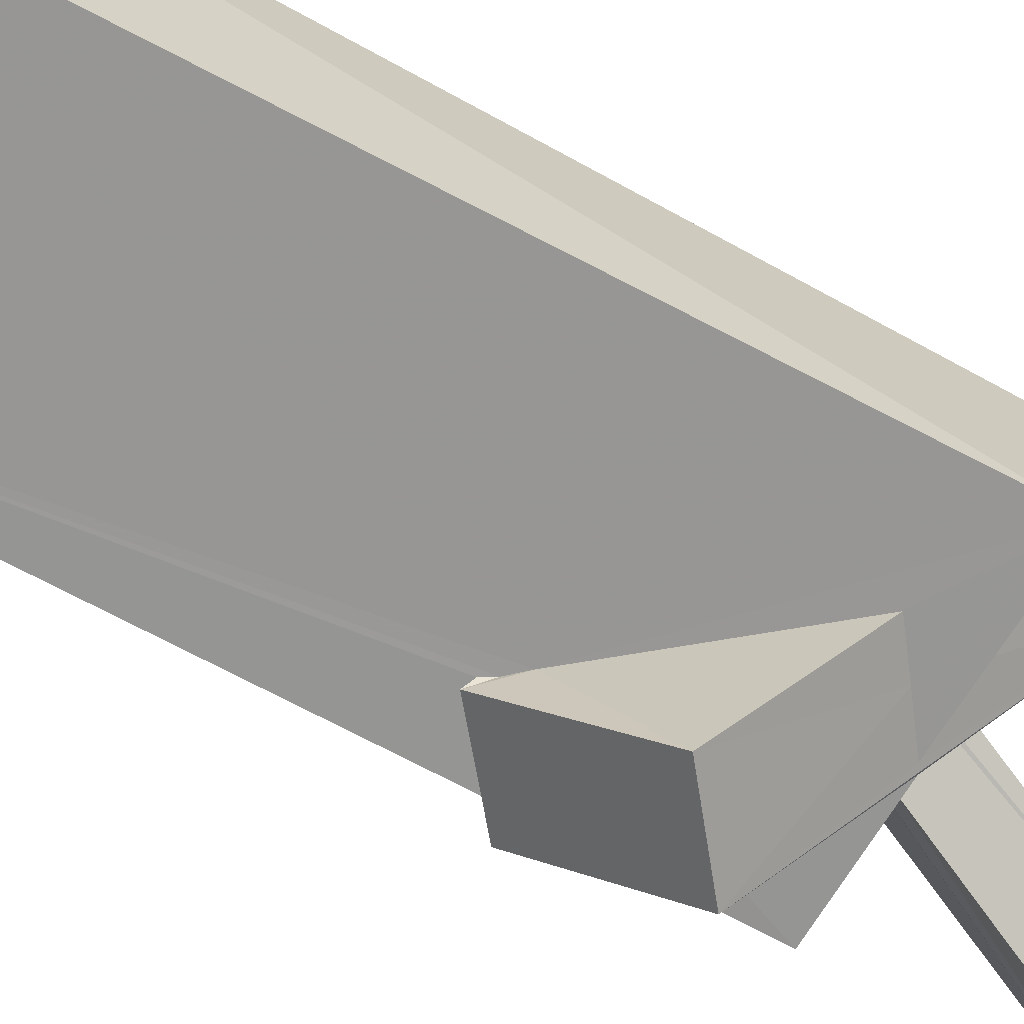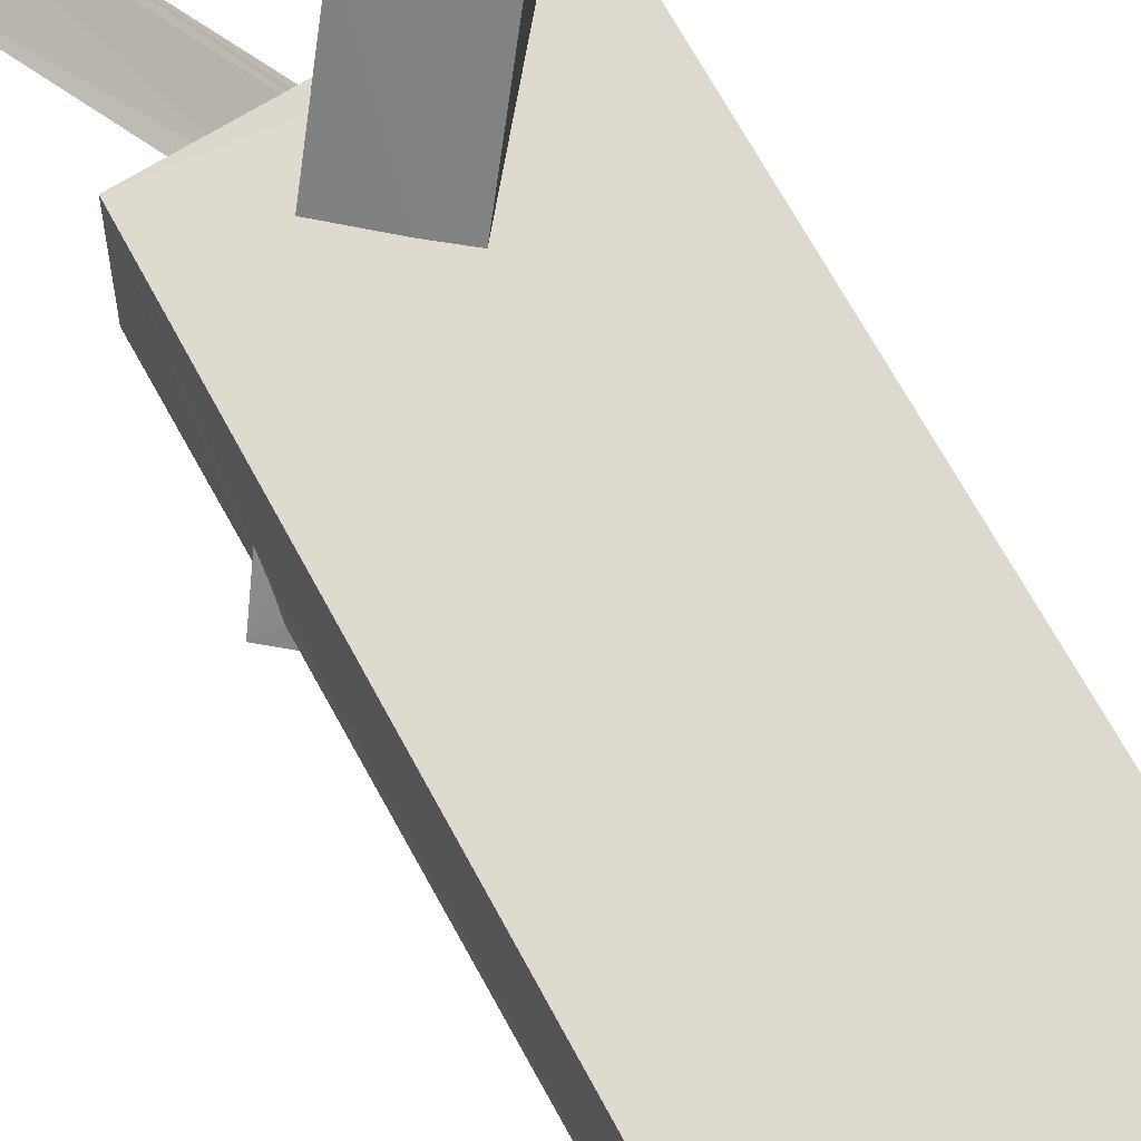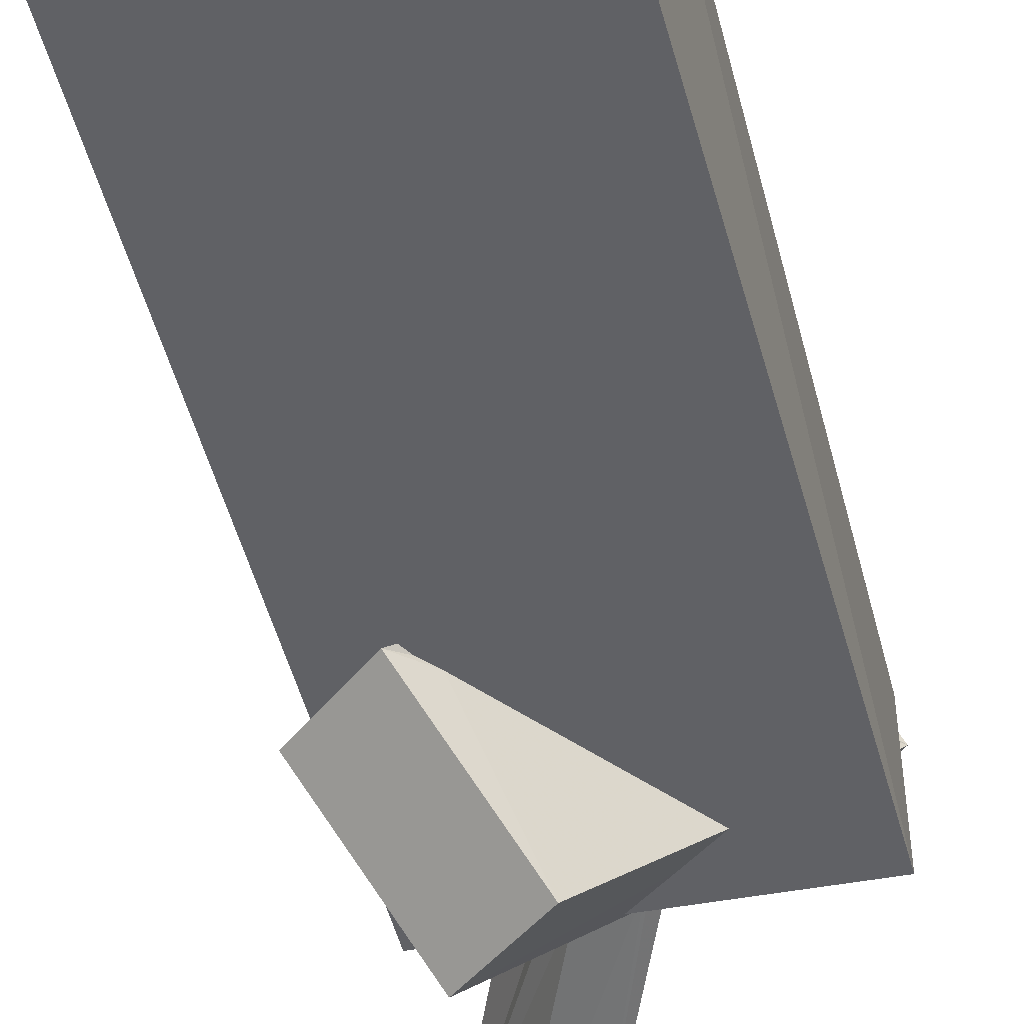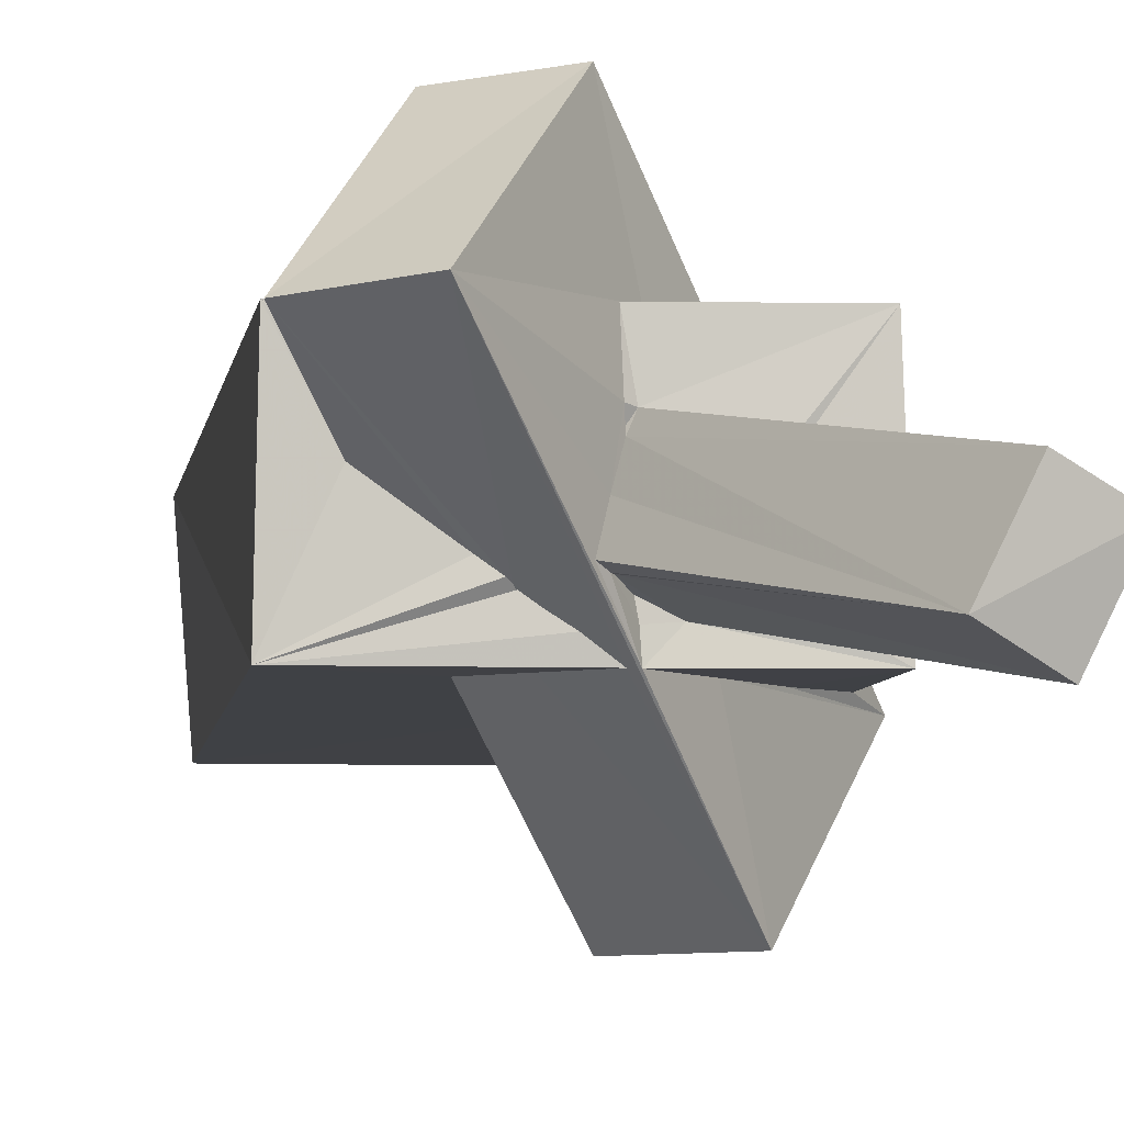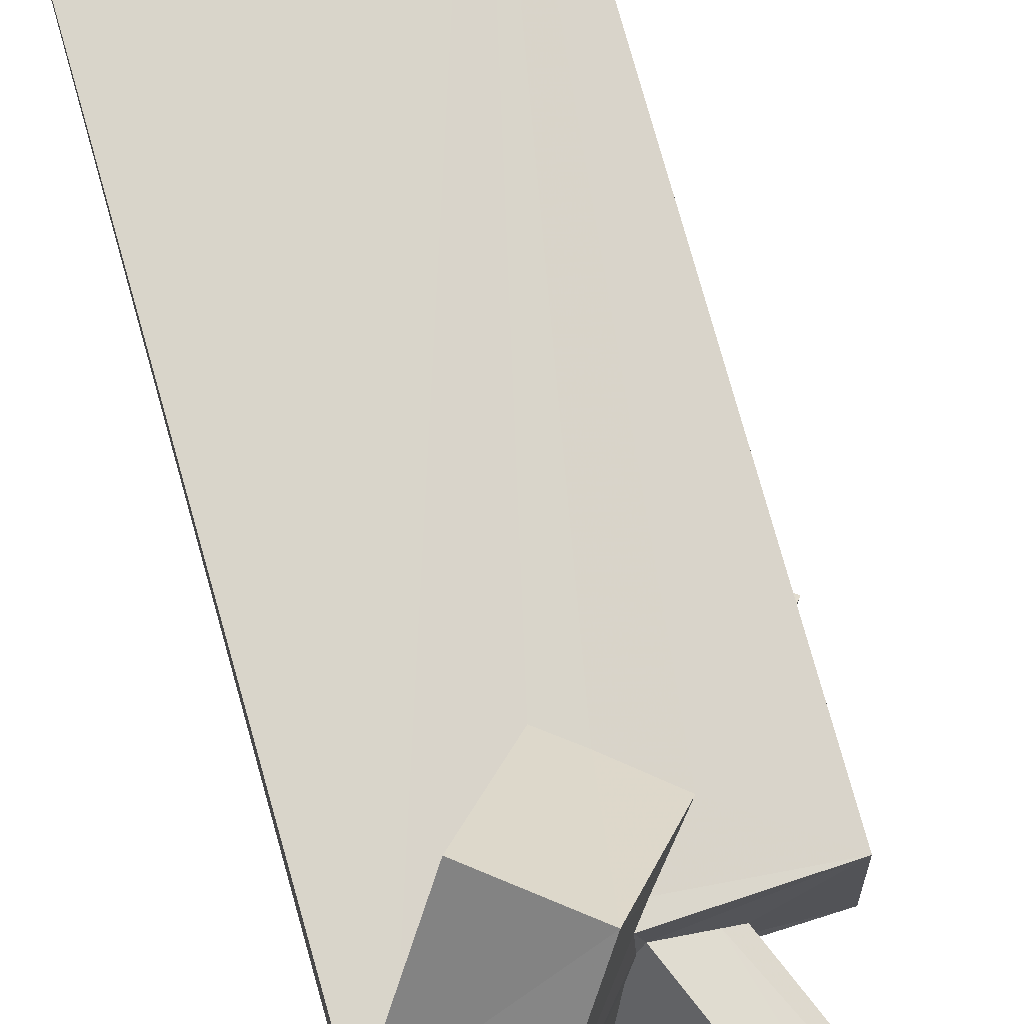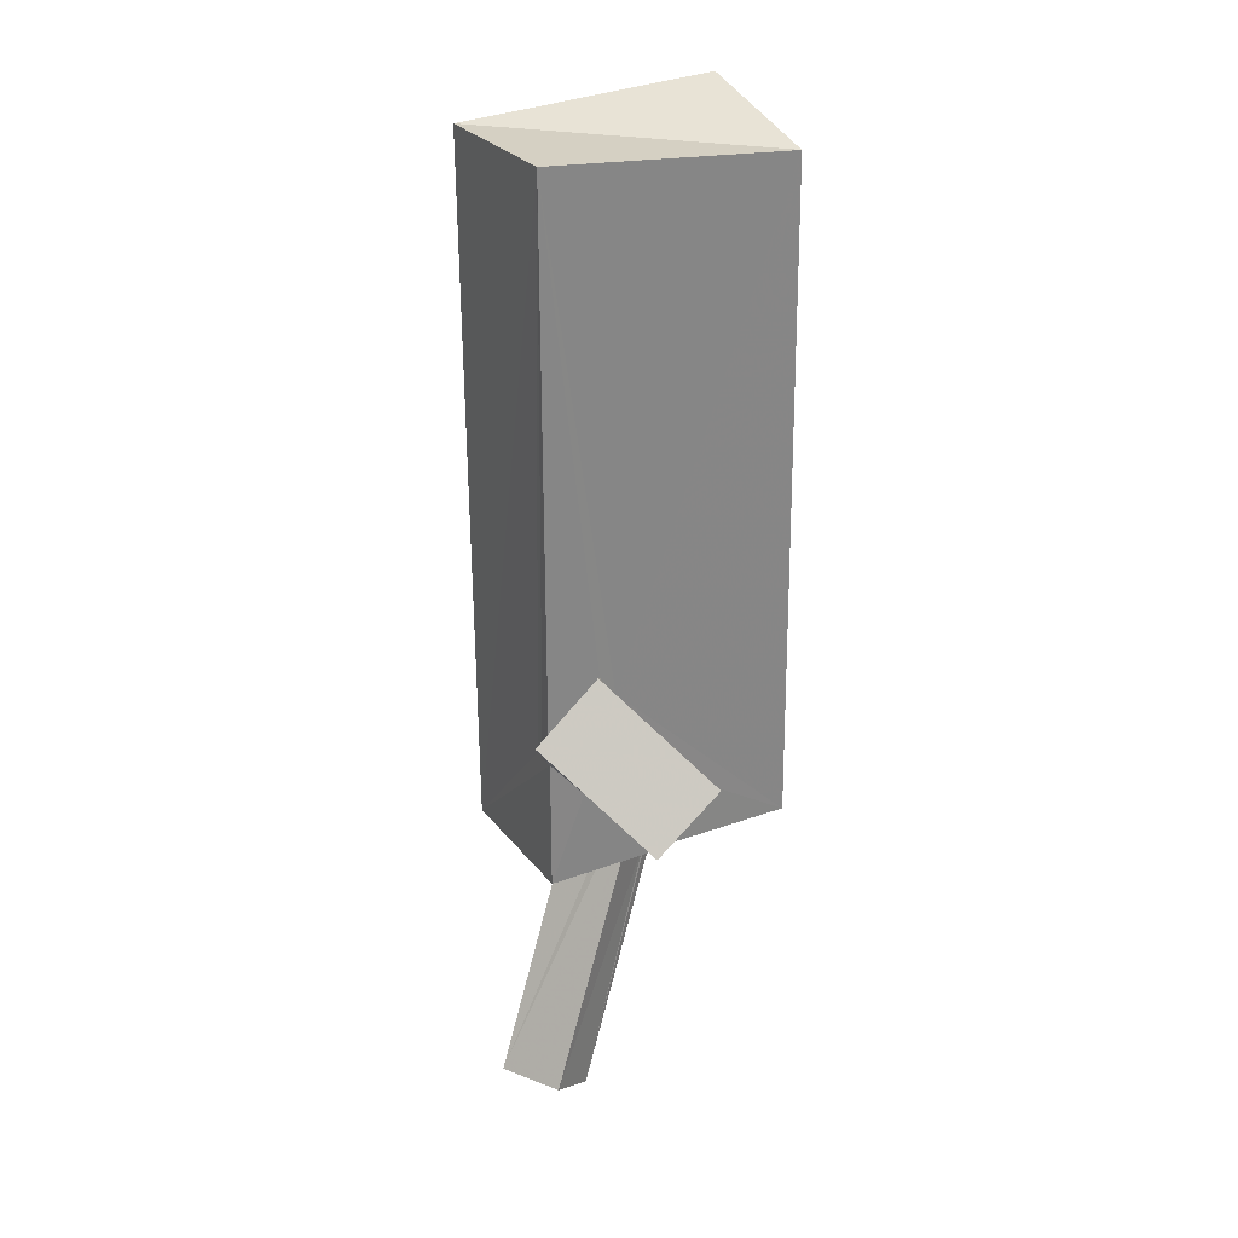
<metadata>
{"format":"obj","ext":"obj","renderer":"f3d","projection":"perspective","resolution":1024,"background":"white","views":[{"elev":-68.2,"azim":-118.9,"up":"+Z"},{"elev":71.8,"azim":150.9,"up":"+Z"},{"elev":-49.5,"azim":-165.9,"up":"+Z"},{"elev":-5.6,"azim":-7.4,"up":"+Z"},{"elev":74.4,"azim":-15.7,"up":"+Z"},{"elev":28.6,"azim":148.1,"up":"+Y"}]}
</metadata>
<code>
o 830_Cube.3345
v -2.357 -6.202 -1.301
v -2.322 -6.364 1.22
v -2.344 6.254 1.256
v -2.17 5.664 -1.339
v -0.82 -6.195 -0.5118
v -1.719 -6.241 0.117
v -1.789 -6.315 0.7544
v -1.791 -6.297 0.9344
v 2.33 6.116 1.253
v 1.085 -2.806 -1.29
v -0.8761 -5.247 -1.298
v 0.2663 -6.087 -1.287
v -0.3214 -5.666 -1.287
v -1.801 -6.346 1.04
v -0.597 -6.213 -0.6693
v 0.4076 -5.939 1.275
v 0.2056 -6.193 1.28
v 2.227 -6.104 1.319
v 1.002 -5.235 1.286
v -1.807 -6.343 1.228
v -0.1496 -4.302 1.255
v 0.2948 -4.646 1.265
v -0.06371 -6.133 -1.038
v 2.385 6.127 -1.316
v 2.348 -3.176 -1.278
v 1.387 -2.405 -1.296
v 1.286 -2.578 -1.293
v -1.81 -6.309 1.075
v -0.4981 -6.136 -0.751
v -0.5354 -6.151 -0.7337
v 0.339 -6.175 0.5367
v 0.2311 -6.241 0.5622
v 2.324 -6.079 -1.273
v 2.326 -3.753 -1.277
v 2.3 -3.75 -0.8346
v 2.313 -3.495 -1.016
v 1.239 -6.179 0.09103
v 0.9933 -6.164 0.1936
v 0.2415 -6.16 0.3918
v 0.9155 -6.162 -0.5343
v 1.696 -4.505 -1.296
v 2.235 -10.5 -0.237
v 3.002 -10.18 -0.6174
v 0.2452 -6.218 0.3249
v 1.713 -10.57 -1.281
v 0.8687 -6.136 -0.682
v 0.3707 -6.139 -1.294
v 1.049 -5.32 -1.287
v 0.1162 -6.359 -0.1036
v 0.6906 -6.09 -0.9576
v 0.3529 -6.126 -0.9859
v -0.02185 -6.59 -0.5827
v 2.497 -10.13 -1.673
v 0.3141 -6.127 -0.7759
v 0.1032 -6.461 -0.6557
v 0.1303 -6.41 -0.6597
v -1.17 -7.929 1.198
v -2.334 -6.958 1.132
v 0.3443 -3.822 -3.264
v 1.521 -4.741 -3.234
v -0.008287 -6.396 2.941
v 1.501 -2.311 -1.427
v -1.164 -5.477 2.915
v 2.672 -3.255 -1.42
f 1 2 3 4
f 47 48 41 33
f 33 41 34
f 24 26 27
f 10 4 24 27
f 24 25 26
f 12 1 11 13
f 1 4 10 11
f 24 18 35 36
f 36 25 24
f 18 33 34 35
f 24 9 18
f 19 18 9 22
f 9 2 20 21
f 9 21 22
f 16 17 18 19
f 2 9 3
f 31 38 37 18
f 17 32 31 18
f 20 2 28
f 39 31 32
f 2 14 28
f 14 2 8
f 2 1 6 7
f 7 8 2
f 1 5 6
f 40 46 33 18
f 15 1 29 30
f 47 33 50 51
f 1 12 23
f 33 46 50
f 51 50 54
f 1 23 29
f 5 1 15
f 37 40 18
f 9 24 4 3
f 50 53 56 54
f 56 53 45 55
f 55 45 52
f 43 46 40
f 40 37 43
f 43 53 50 46
f 42 43 38 31
f 38 43 37
f 44 42 31 39
f 44 45 42
f 49 45 44
f 52 45 49
f 45 53 43 42
f 59 60 13 11
f 12 57 30 29
f 12 60 57
f 12 13 60
f 29 23 12
f 58 6 5 15
f 30 57 58 15
f 19 61 16
f 64 34 41
f 64 35 34
f 48 60 64 41
f 47 51 55 52
f 49 32 57 52
f 49 44 32
f 17 61 57 32
f 52 57 47
f 51 56 55
f 57 60 47
f 51 54 56
f 60 48 47
f 44 39 32
f 17 16 61
f 62 26 25 64
f 36 35 64 25
f 63 61 22 21
f 22 61 19
f 62 10 27 26
f 59 11 10 62
f 58 28 14
f 14 8 58
f 8 7 58
f 58 20 28
f 58 63 20
f 63 21 20
f 58 7 6
f 58 57 61 63
f 62 64 60 59

</code>
